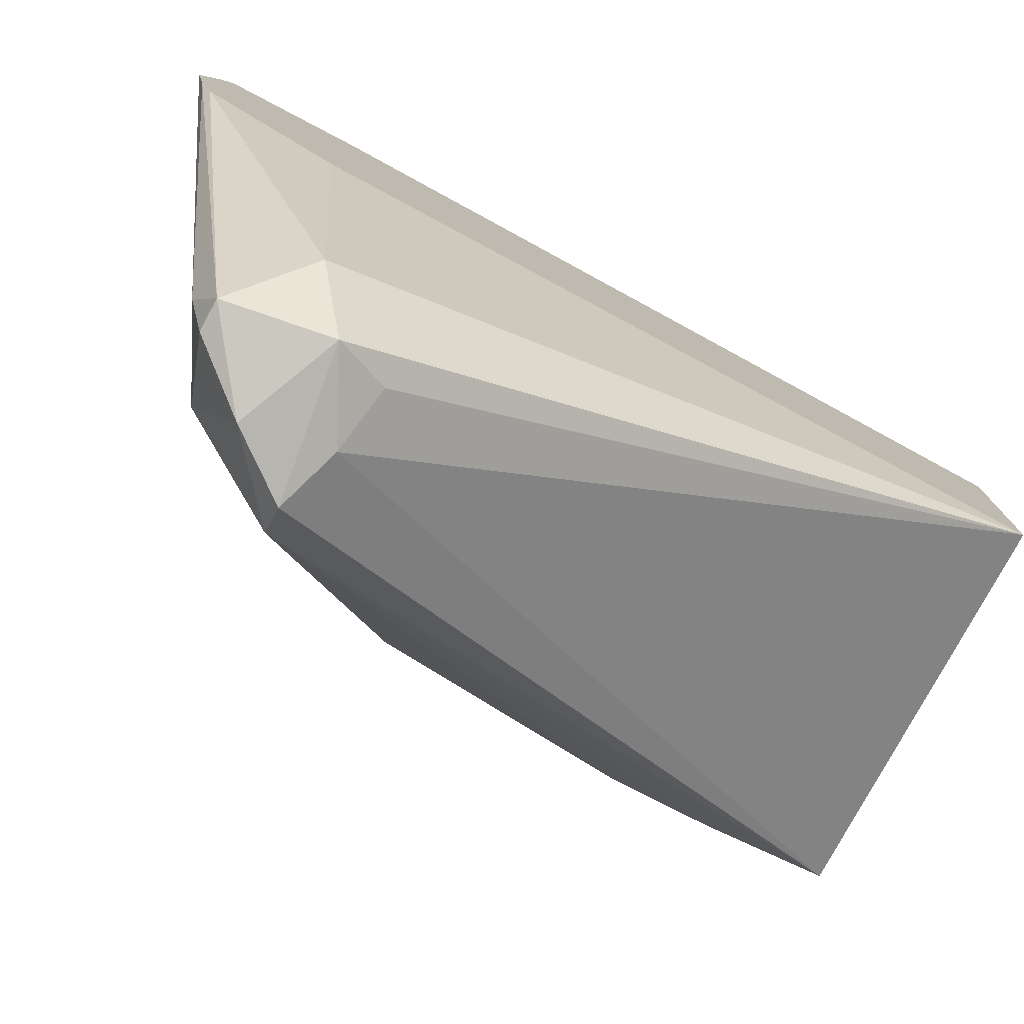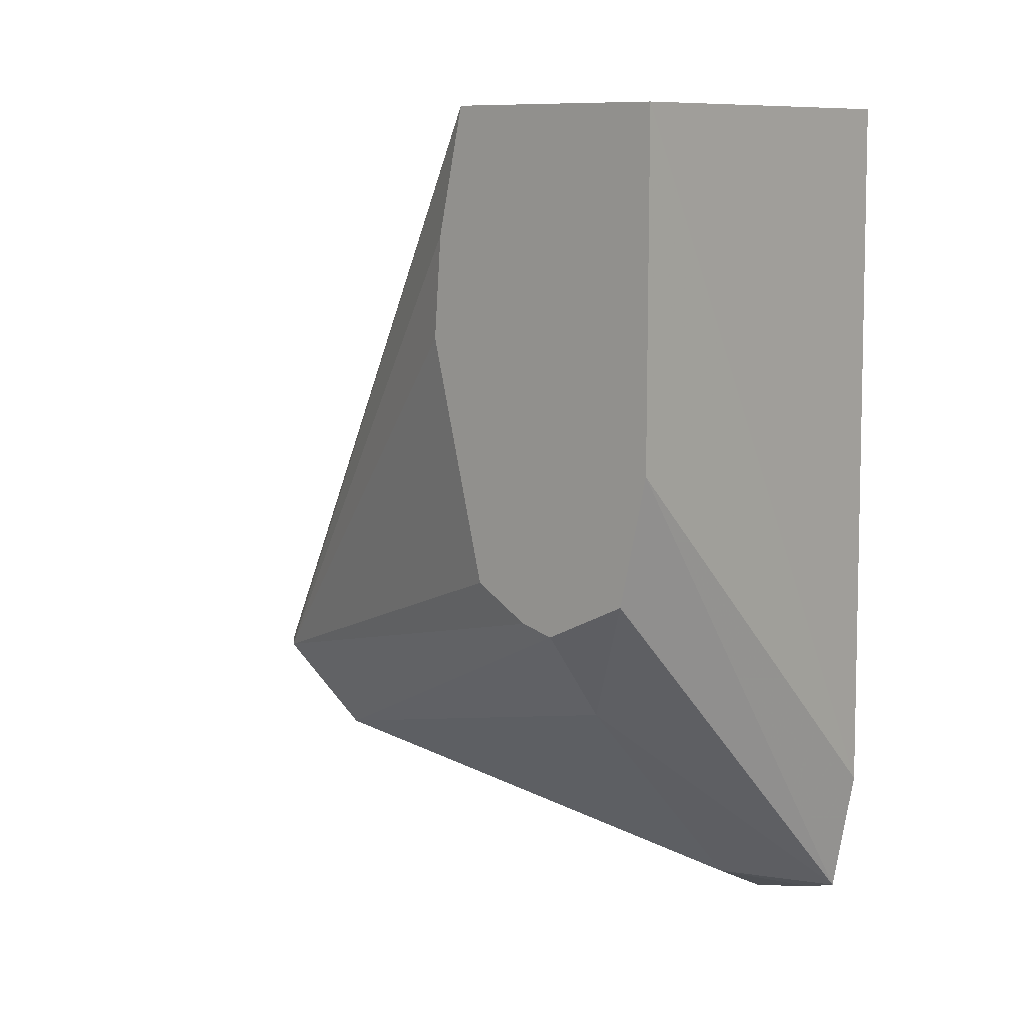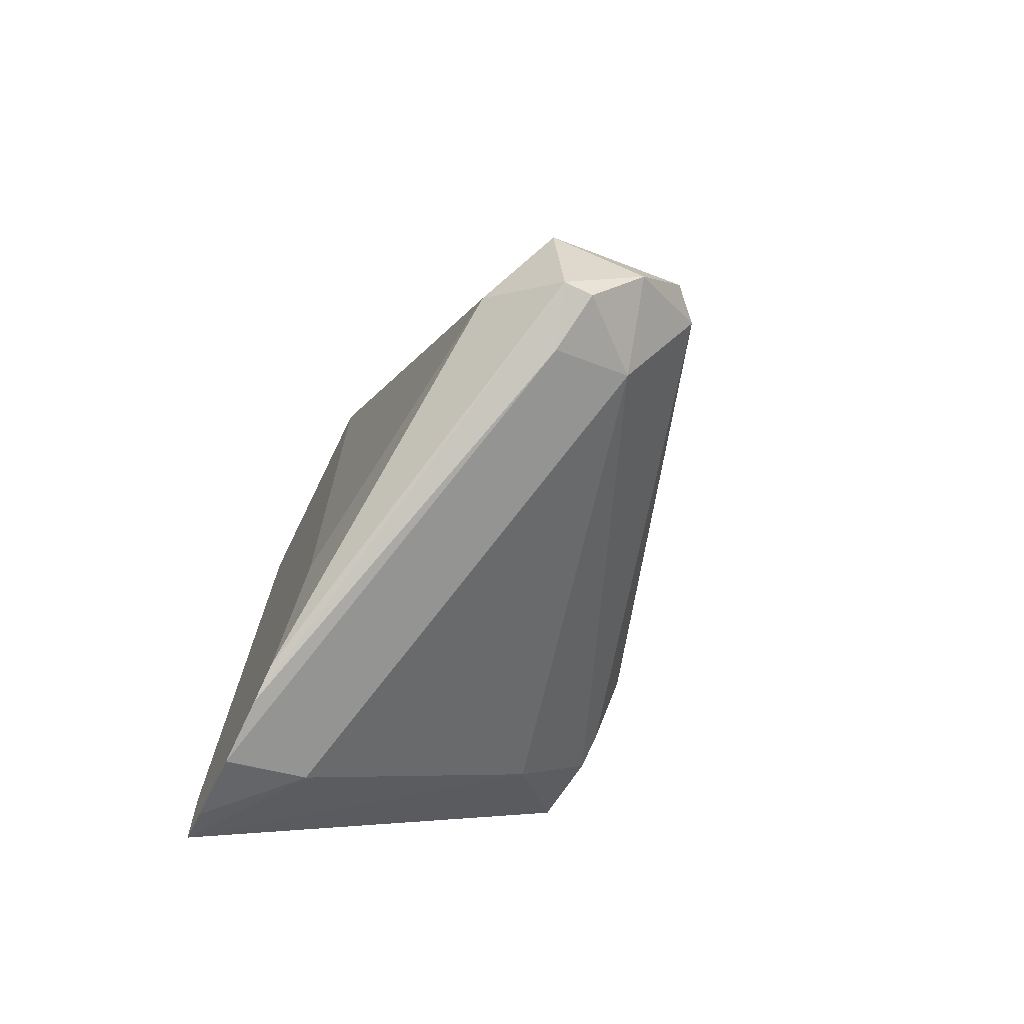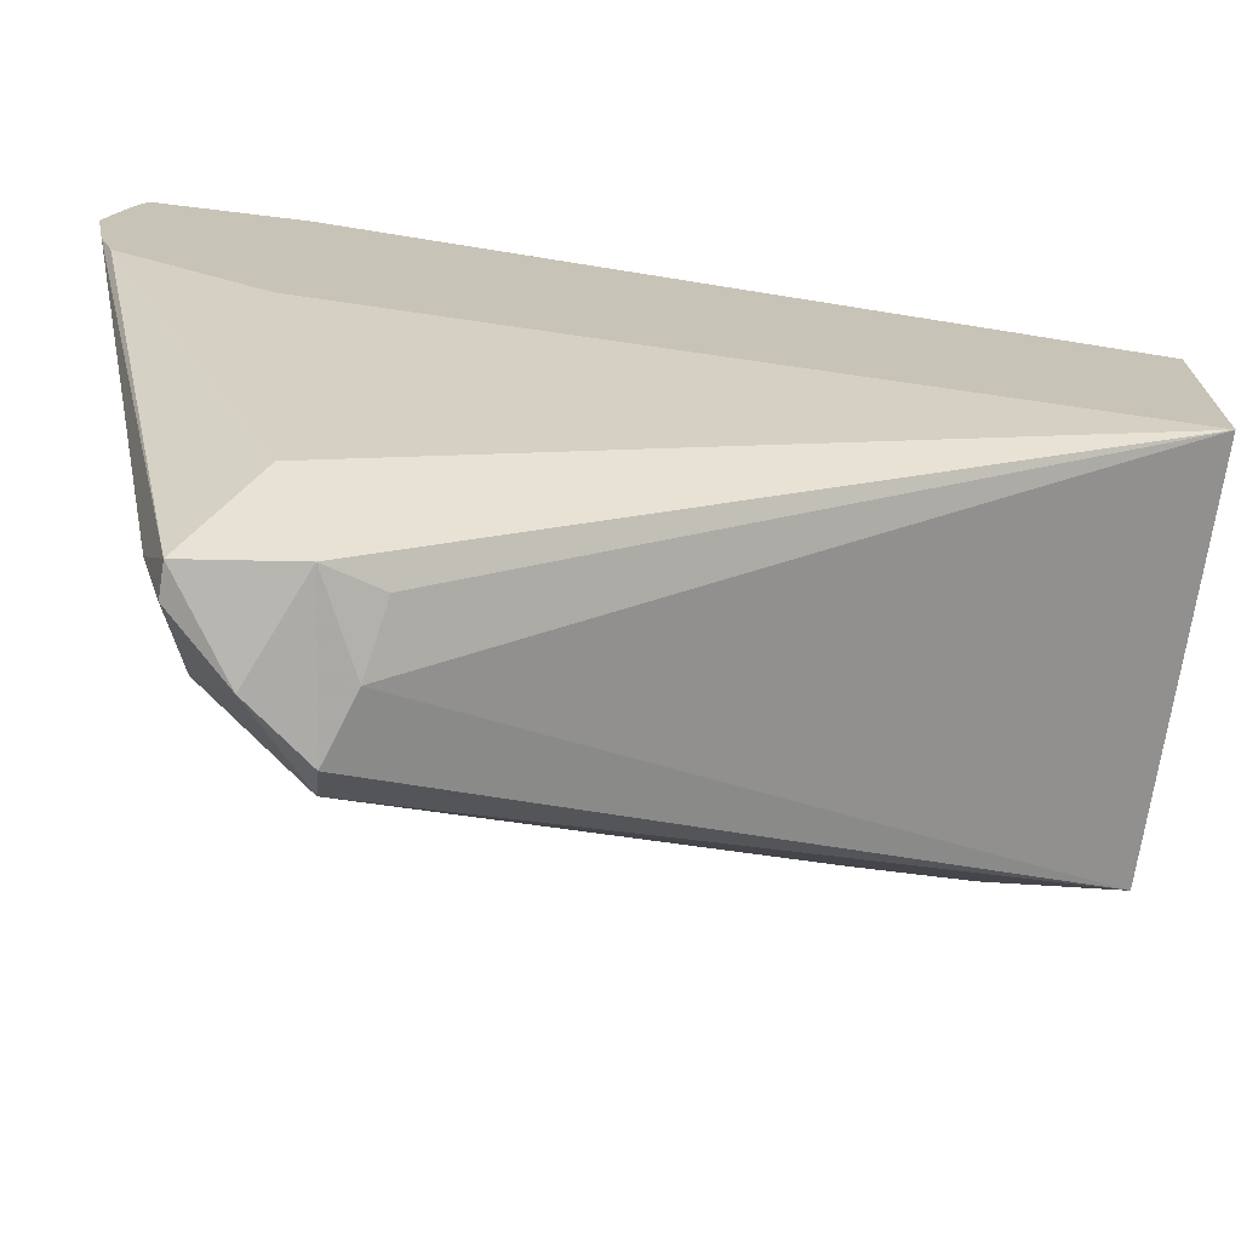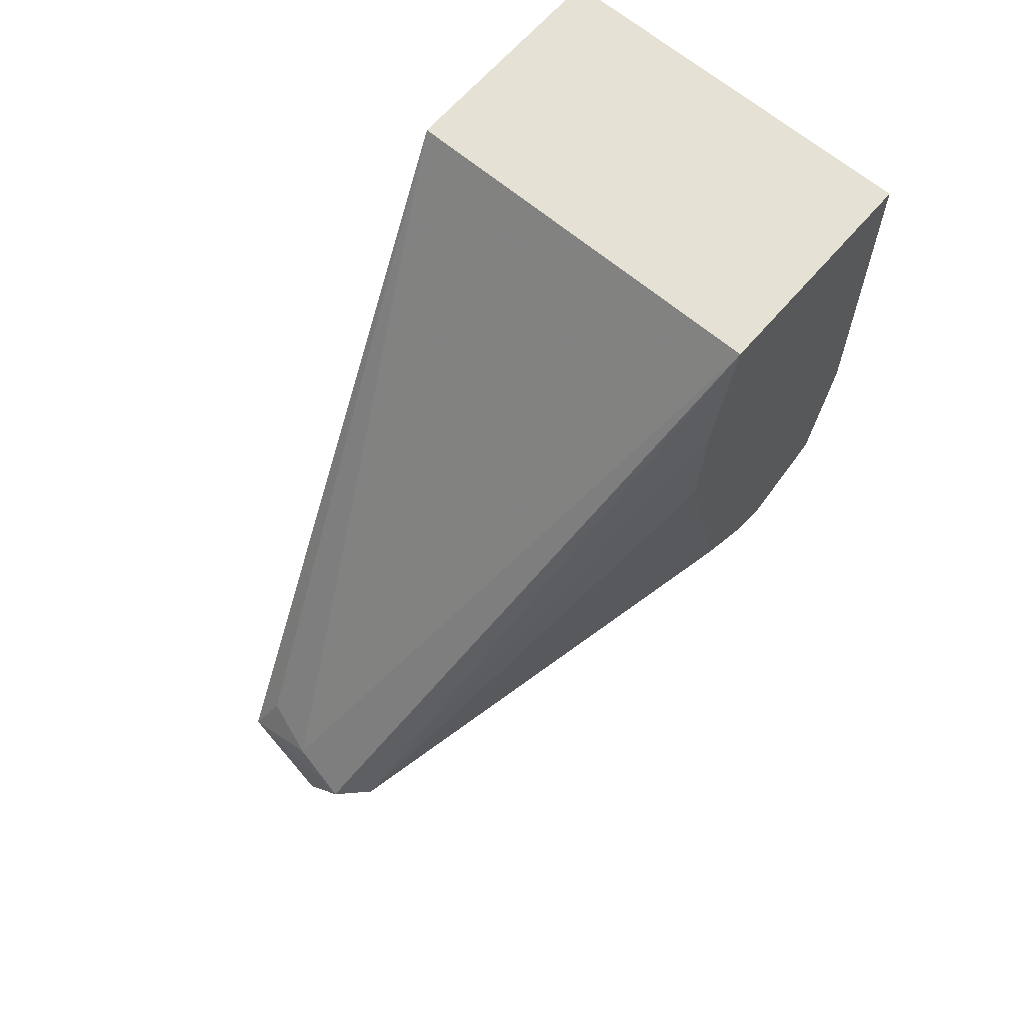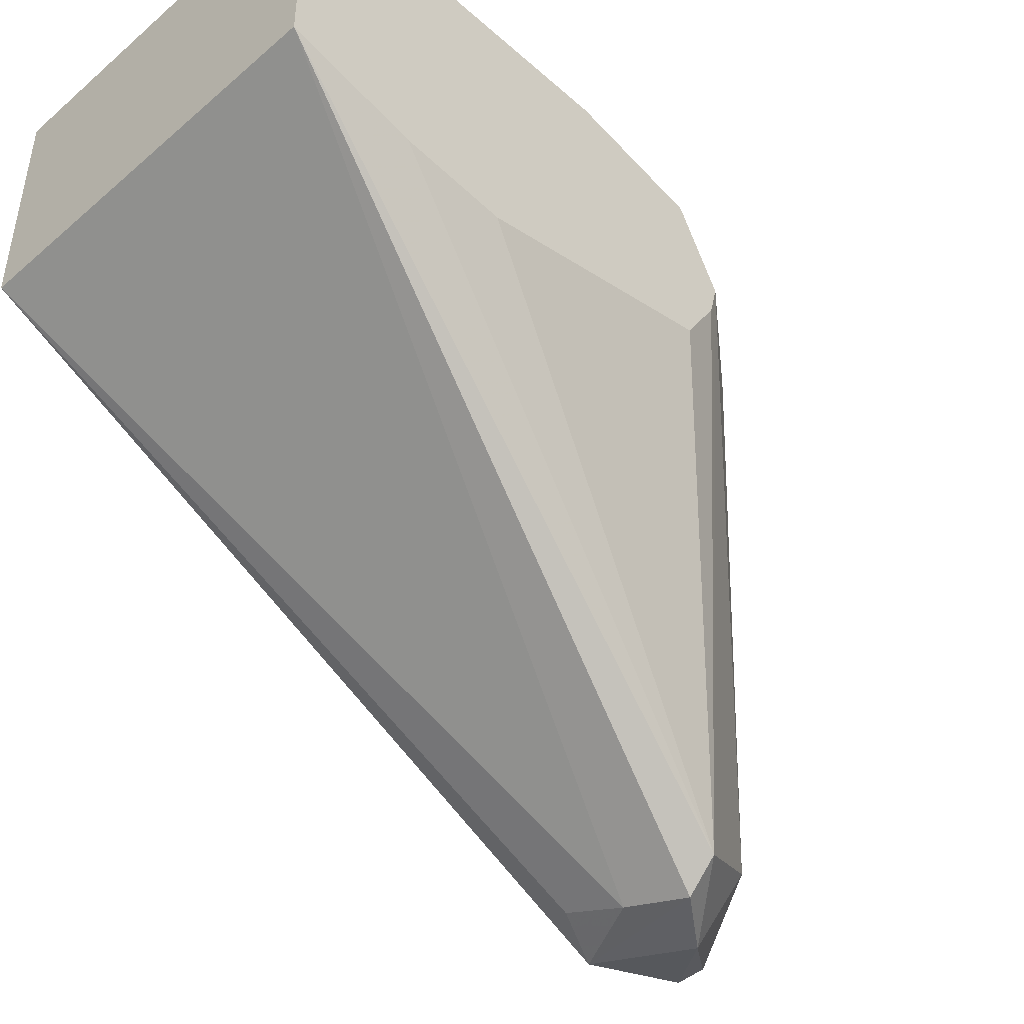
<metadata>
{"format":"obj","ext":"obj","renderer":"f3d","projection":"perspective","resolution":1024,"background":"white","views":[{"elev":-78.2,"azim":-118.5,"up":"+Y"},{"elev":9.9,"azim":130.4,"up":"+Z"},{"elev":-73.0,"azim":-26.0,"up":"+Z"},{"elev":-71.8,"azim":-99.0,"up":"+Y"},{"elev":64.5,"azim":40.6,"up":"+Z"},{"elev":-45.6,"azim":44.7,"up":"+Y"}]}
</metadata>
<code>
v 0.3017 -0.8559 0.1871
v 0.29 -0.8513 0.1777
v 0.2947 -0.8513 0.1777
v 0.3056 -0.8419 0.1809
v 0.3134 -0.8513 0.1965
v 0.3087 -0.8559 0.1965
v 0.2869 -0.8544 0.1933
v 0.2806 -0.8419 0.1871
v 0.2744 -0.7826 0.1598
v 0.2744 -0.7771 0.1578
v 0.2931 -0.8419 0.1746
v 0.2744 -0.7671 0.1559
v 0.2869 -0.7671 0.1622
v 0.3243 -0.7671 0.1996
v 0.3364 -0.7671 0.215
v 0.3364 -0.7727 0.2164
v 0.3364 -0.782 0.2219
v 0.3364 -0.7917 0.2616
v 0.3364 -0.7904 0.2783
v 0.3364 -0.7858 0.2989
v 0.2993 -0.8544 0.1996
v 0.29 -0.8513 0.2011
v 0.2744 -0.7858 0.2989
v 0.2744 -0.792 0.1808
v 0.2744 -0.767 0.1559
v 0.2744 -0.7562 0.1582
v 0.2744 -0.751 0.1598
v 0.3364 -0.753 0.2219
v 0.3364 -0.7532 0.2218
v 0.3364 -0.7484 0.2989
v 0.2744 -0.7484 0.2989
v 0.2744 -0.7471 0.1808
v 0.3364 -0.7484 0.2429
v 0.3364 -0.753 0.2222
f 14 29 15
f 13 26 27
f 14 28 29
f 13 27 14
f 14 27 28
f 13 25 26
f 9 25 12
f 10 12 11
f 9 12 10
f 9 26 25
f 15 29 28
f 9 27 26
f 12 25 13
f 15 28 34
f 27 32 33
f 15 33 30
f 15 30 20
f 15 20 19
f 15 19 18
f 15 18 17
f 15 17 16
f 20 30 31
f 20 31 23
f 20 23 21
f 21 23 22
f 27 33 34
f 27 34 28
f 30 32 31
f 9 32 27
f 15 34 33
f 9 31 32
f 30 33 32
f 9 24 23
f 9 23 31
f 1 2 3
f 1 3 4
f 1 5 6
f 1 6 7
f 1 7 2
f 2 7 8
f 2 8 9
f 2 9 10
f 2 10 11
f 2 11 3
f 3 11 4
f 4 11 12
f 4 12 13
f 4 13 14
f 1 4 5
f 4 15 5
f 4 14 15
f 8 24 9
f 7 22 23
f 7 21 22
f 6 20 21
f 6 21 7
f 7 23 8
f 5 19 20
f 5 15 16
f 5 20 6
f 5 16 17
f 8 23 24
f 5 17 18
f 5 18 19

</code>
